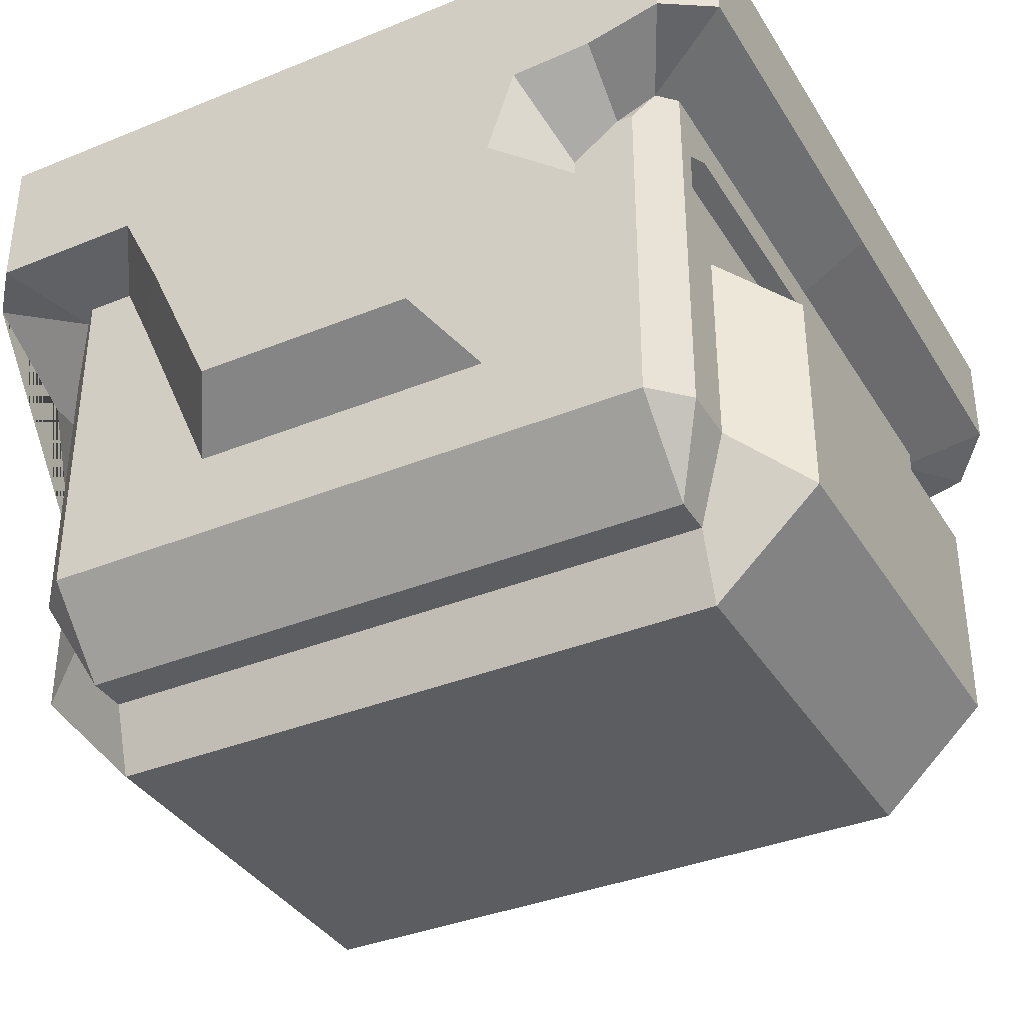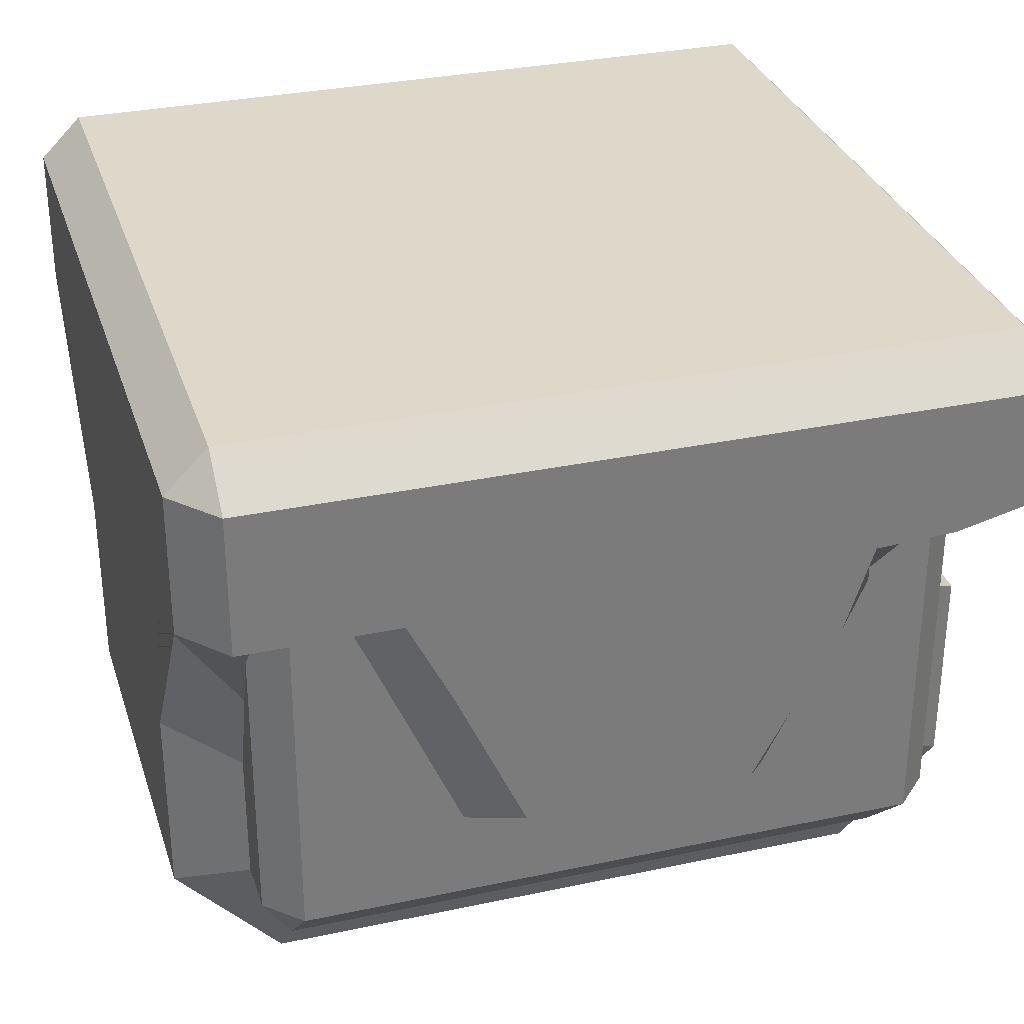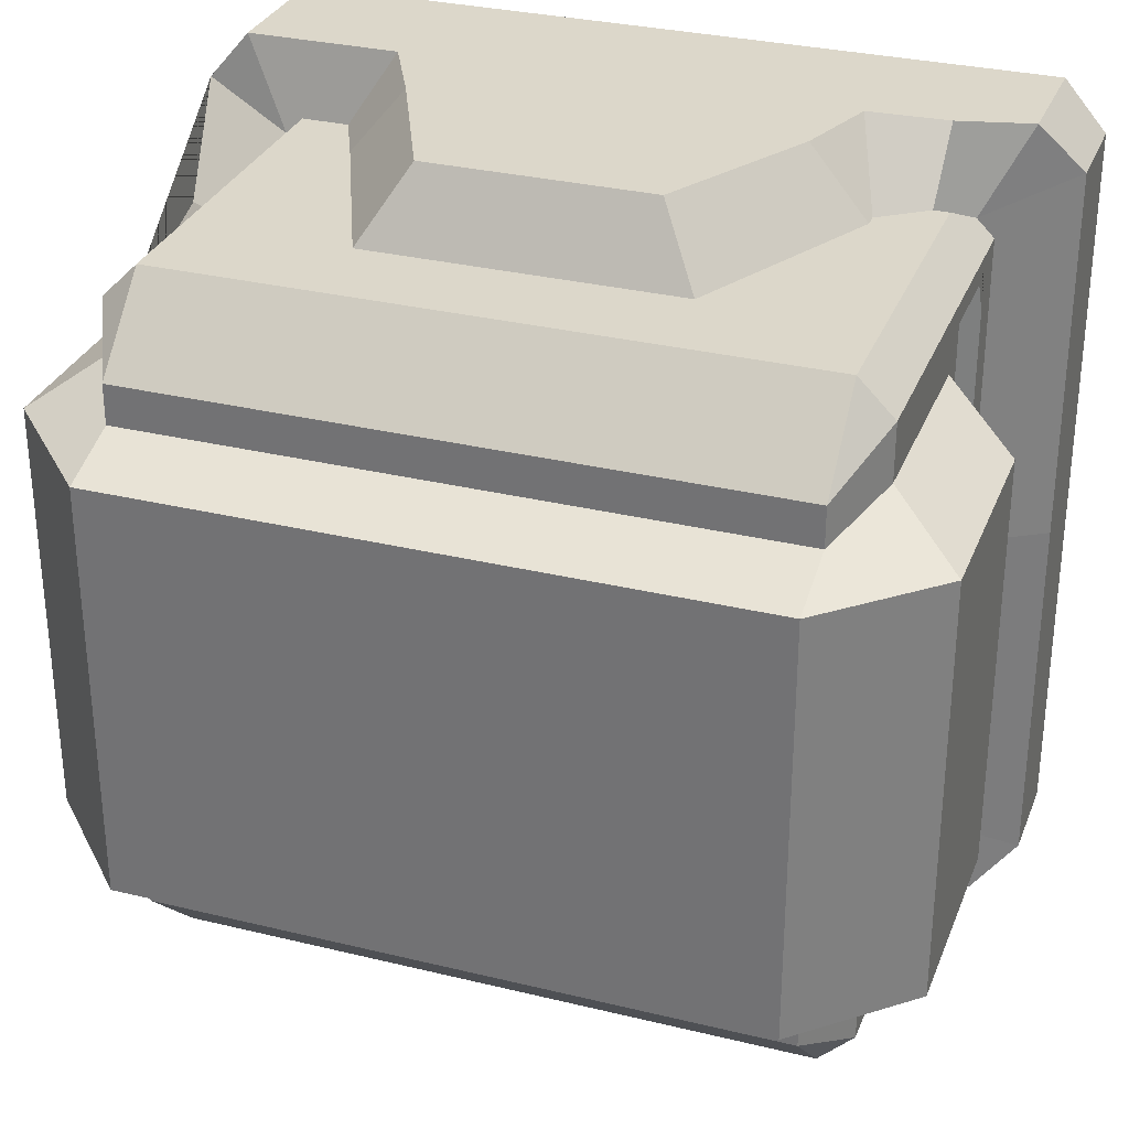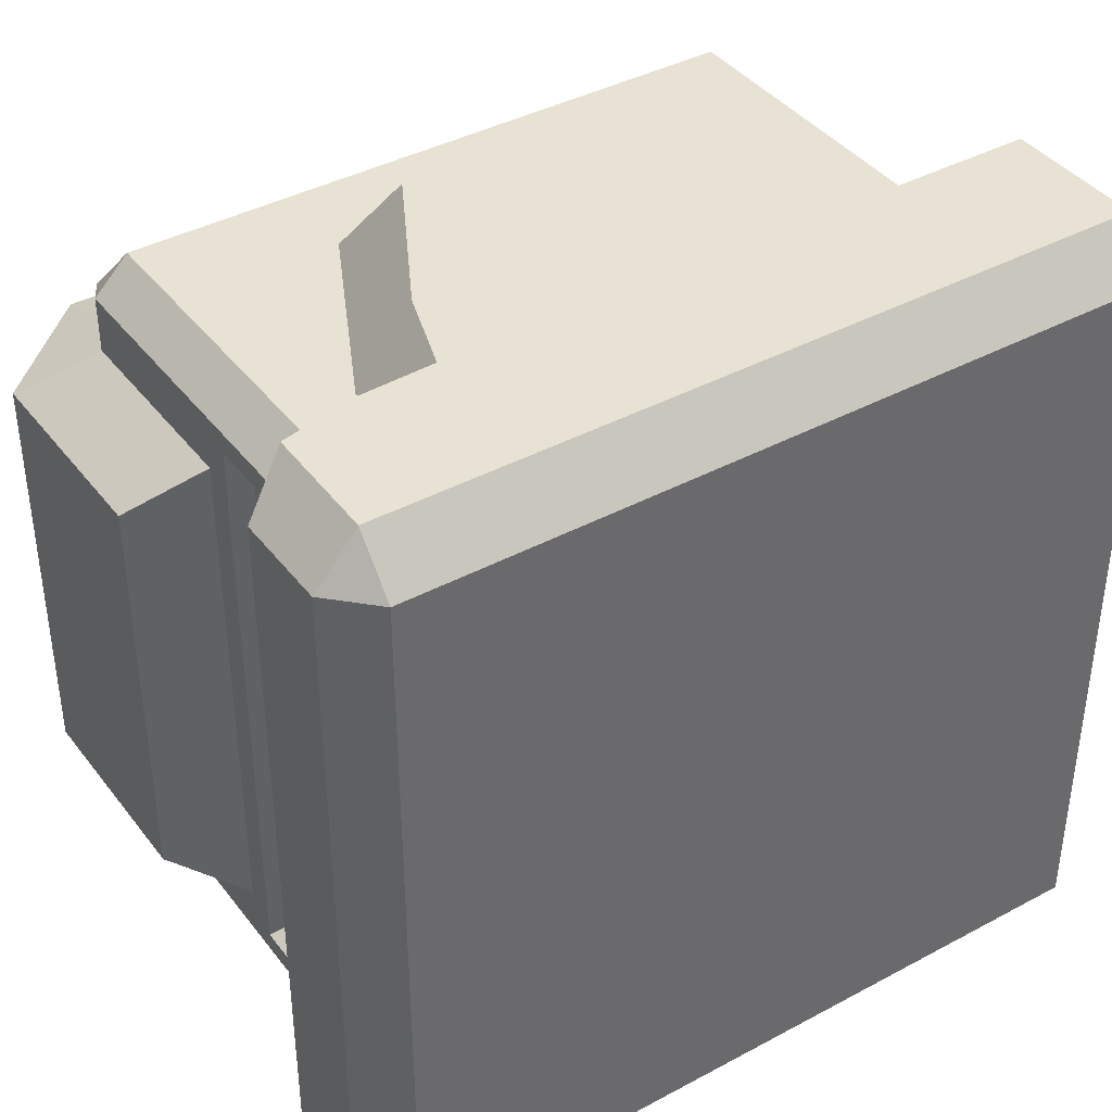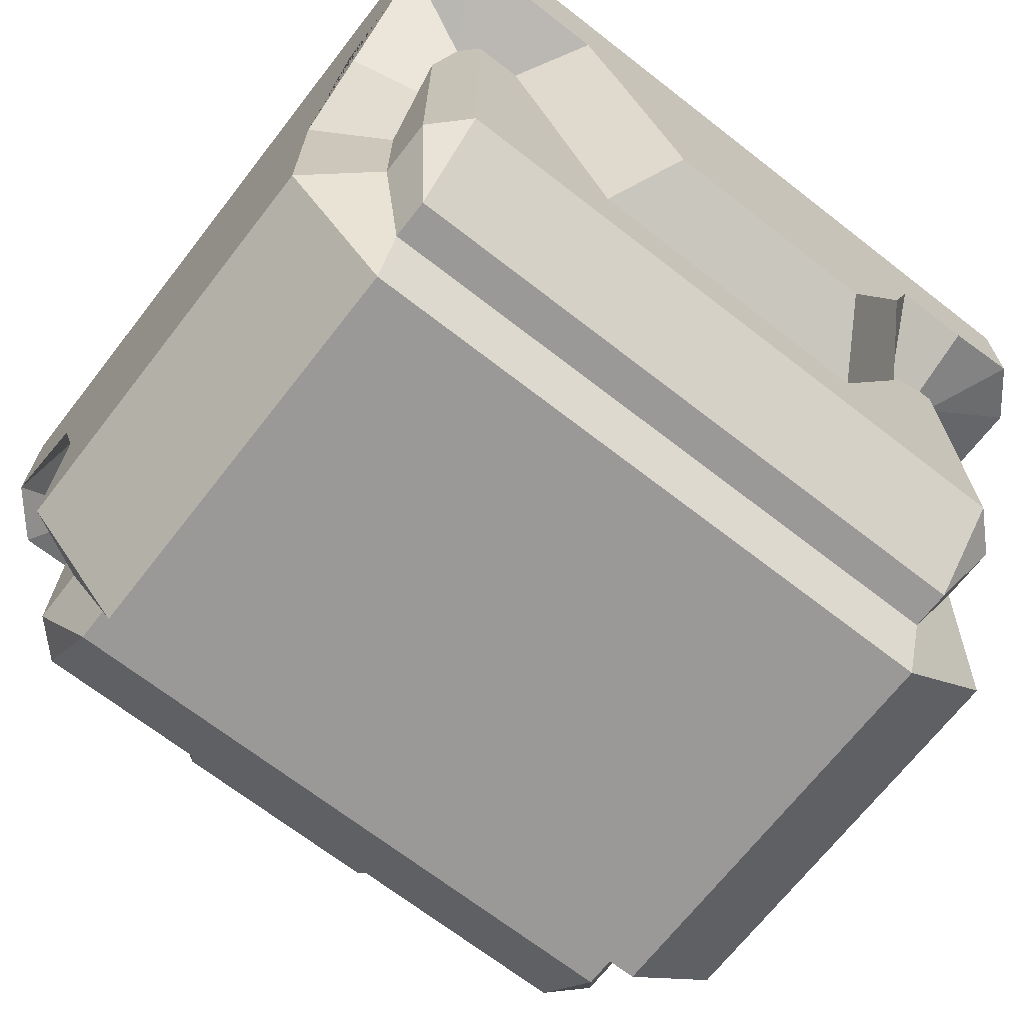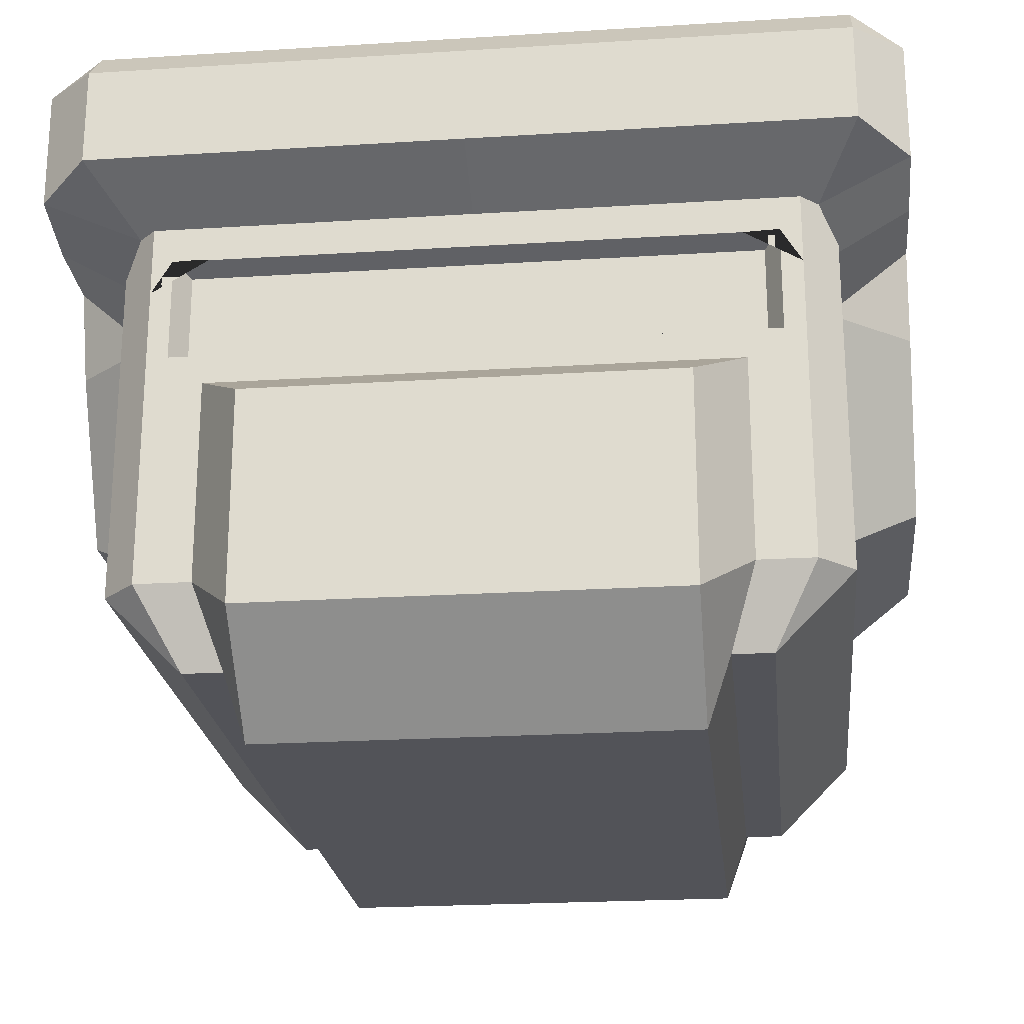
<metadata>
{"format":"obj","ext":"obj","renderer":"f3d","projection":"perspective","resolution":1024,"background":"white","views":[{"elev":-36.6,"azim":27.9,"up":"+Y"},{"elev":31.6,"azim":-16.8,"up":"+Y"},{"elev":30.8,"azim":19.3,"up":"+Z"},{"elev":40.0,"azim":146.4,"up":"+Z"},{"elev":-68.9,"azim":-37.9,"up":"+Y"},{"elev":-22.6,"azim":96.2,"up":"+Y"}]}
</metadata>
<code>
o BotBody
v -0.5625 0.125 -0.4875
v -0.625 0.2625 -0.5625
v -0.5625 0.2625 -0.625
v 0.5625 0.125 -0.4875
v 0.5625 0.2625 -0.625
v 0.625 0.2625 -0.5625
v -0.5625 0.125 -0.4167
v -0.625 0.2625 -0.4625
v 0.5625 0.125 -0.4167
v 0.625 0.2625 -0.4625
v -0.5625 0.5 -0.625
v -0.625 0.5 -0.5625
v -0.625 0.5 -0.4625
v -0.625 0.7762 -0.5625
v 0.5625 0.7762 -0.625
v -0.5625 0.7762 -0.625
v 0.625 0.7762 -0.5625
v 0.625 0.6763 -0.525
v -0.625 0.6763 -0.525
v 0.625 0.5746 -0.5625
v 0.625 0.6246 -0.4625
v 0.5625 0.5746 -0.625
v -0.275 0.424 -0.625
v 0.275 0.424 -0.625
v -0.5625 0.8845 -0.625
v 0.5625 0.861 -0.625
v 0.625 0.861 -0.5625
v 0.625 0.861 -0.4625
v 0.625 0.8011 -0.5625
v 0.625 0.8636 -0.525
v 0.5625 0.8011 -0.625
v 0.625 0.9245 -0.5625
v 0.625 0.9245 -0.4625
v 0.4518 0.2625 -0.625
v 0.75 0.1749 0
v 0.4518 0.7762 -0.625
v 0.4518 0.125 -0.4875
v 0.4518 0.125 -0.4292
v 0.4518 0.5746 -0.625
v 0.4518 0.8011 -0.625
v -0.4288 0.125 -0.4875
v -0.4288 0.125 -0.4292
v -0.4288 0.2625 -0.625
v -0.4288 0.5 -0.625
v -0.4288 0.7762 -0.625
v -0.4783 0.8845 -0.625
v -0.75 0.55 -0.375
v 0.75 0.55 -0.375
v -0.75 0.925 -0.375
v -0.75 0.925 0
v -0.75 0.55 0
v 0.75 0.55 0
v -0.4 1.25 -0.375
v 0.4 1.25 -0.375
v -0.4 1.25 0
v 0.4 1.25 0
v -0.2 0.5 -0.75
v 0.2 0.5 -0.75
v -0.4 0.925 -0.75
v 0.4 0.925 -0.75
v 0.75 1 0
v 0.75 1 -0.6625
v -0.75 0.925 -0.6625
v 0.4 1.25 -0.6625
v -0.4 1.25 -0.6625
v -0.675 1.175 -0.75
v 0.675 1.175 -0.75
v -0.5625 0 -0.375
v -0.675 1.25 -0.375
v -0.75 1.175 -0.375
v 0.5625 0 -0.375
v -0.5625 0 0
v -0.675 1.25 0
v -0.75 1.175 0
v 0.5625 0 0
v 0.75 1.175 0
v 0.675 1.25 0
v -0.675 0.925 -0.75
v 0.6724 0.9628 -0.75
v -0.4 1.175 -0.75
v 0.4 1.175 -0.75
v -0.75 1.175 -0.6625
v -0.675 1.25 -0.6625
v 0.75 1.175 -0.6625
v 0.675 1.25 -0.6625
v 0.5375 1.175 -0.75
v 0.5375 1.25 -0.6625
v 0.5375 1.25 -0.375
v 0.5375 1.25 0
v 0.5424 0.9314 -0.75
v -0.75 0.825 -0.4688
v -0.325 0.775 -0.75
v 0.35 0.775 -0.75
v -0.5938 0.8845 -0.5938
v 0.5938 0.9245 -0.5938
v 0.5348 0.861 -0.625
v 0.625 0.9245 0
v 0.625 0.6246 0
v 0.75 0.1749 -0.375
v 0.625 0.6763 0
v 0.625 0.861 0
v 0.625 0.8636 0
v -0.75 0.2025 0
v -0.75 0.2025 -0.375
v -0.5625 0.125 0.4875
v -0.625 0.2625 0.5625
v -0.5625 0.2625 0.625
v 0.5625 0.125 0.4875
v 0.5625 0.2625 0.625
v 0.625 0.2625 0.5625
v -0.5625 0.125 0.4167
v -0.625 0.2625 0.4625
v 0.5625 0.125 0.4167
v 0.625 0.2625 0.4625
v -0.5625 0.5 0.625
v -0.625 0.5 0.5625
v -0.625 0.5 0.4625
v -0.625 0.7762 0.5625
v 0.5625 0.7762 0.625
v -0.5625 0.7762 0.625
v 0.625 0.7762 0.5625
v 0.625 0.6763 0.525
v -0.625 0.6763 0.525
v 0.625 0.5746 0.5625
v 0.625 0.6246 0.4625
v 0.5625 0.5746 0.625
v -0.275 0.424 0.625
v 0.275 0.424 0.625
v -0.5625 0.8845 0.625
v 0.5625 0.861 0.625
v 0.625 0.861 0.5625
v 0.625 0.861 0.4625
v 0.625 0.8011 0.5625
v 0.625 0.8636 0.525
v 0.5625 0.8011 0.625
v 0.625 0.9245 0.5625
v 0.625 0.9245 0.4625
v 0.4518 0.2625 0.625
v 0.4518 0.7762 0.625
v 0.4518 0.125 0.4875
v 0.4518 0.125 0.4292
v 0.4518 0.5746 0.625
v 0.4518 0.8011 0.625
v -0.4288 0.125 0.4875
v -0.4288 0.125 0.4292
v -0.4288 0.2625 0.625
v -0.4288 0.5 0.625
v -0.4288 0.7762 0.625
v -0.4783 0.8845 0.625
v -0.75 0.55 0.375
v 0.75 0.55 0.375
v -0.75 0.925 0.375
v -0.4 1.25 0.375
v 0.4 1.25 0.375
v -0.2 0.5 0.75
v 0.2 0.5 0.75
v -0.4 0.925 0.75
v 0.4 0.925 0.75
v 0.75 1 0.6625
v -0.75 0.925 0.6625
v 0.4 1.25 0.6625
v -0.4 1.25 0.6625
v -0.675 1.175 0.75
v 0.675 1.175 0.75
v -0.5625 0 0.375
v -0.675 1.25 0.375
v -0.75 1.175 0.375
v 0.5625 0 0.375
v -0.675 0.925 0.75
v 0.6724 0.9628 0.75
v -0.4 1.175 0.75
v 0.4 1.175 0.75
v -0.75 1.175 0.6625
v -0.675 1.25 0.6625
v 0.75 1.175 0.6625
v 0.675 1.25 0.6625
v 0.5375 1.175 0.75
v 0.5375 1.25 0.6625
v 0.5375 1.25 0.375
v 0.5424 0.9314 0.75
v -0.75 0.825 0.4688
v -0.325 0.775 0.75
v 0.35 0.775 0.75
v -0.5938 0.8845 0.5938
v 0.5938 0.9245 0.5938
v 0.5348 0.861 0.625
v 0.75 0.1749 0.375
v -0.75 0.2025 0.375
v 0.5875 0.8449 -0.4988
v 0.5875 0.695 -0.4988
v 0.5875 0.8449 0
v 0.5875 0.695 0
v 0.5875 0.8449 0.4988
v 0.5875 0.695 0.4988
f 17 29 30 18
f 1 2 3
f 43 44 45 23
f 4 5 6
f 75 71 99 35
f 72 103 104 68
f 20 21 10 6
f 20 6 5 22
f 46 45 16 25
f 48 99 10 21
f 3 11 44 43
f 99 71 9 10
f 20 17 18 21
f 34 39 22 5
f 103 51 47 104
f 37 41 43 34
f 8 13 12 2
f 13 19 14 12
f 37 38 42 41
f 17 20 22 15
f 11 12 14 16
f 1 41 42 7
f 39 36 15 22
f 85 77 76 84
f 29 27 28 30
f 4 37 34 5
f 27 32 33 28
f 36 40 31 15
f 11 16 45 44
f 43 23 24 34
f 11 3 2 12
f 41 1 3 43
f 51 50 49 47
f 92 59 60 93
f 54 53 55 56
f 64 65 53 54
f 50 74 70 49
f 49 70 82 63
f 78 66 80 59
f 67 85 84
f 47 49 63 91
f 87 85 67 86
f 60 81 86 90
f 73 69 70 74
f 85 87 88 89 77
f 68 104 8 7
f 66 83 65 80
f 80 65 64 81
f 87 86 81 64
f 69 83 82 70
f 63 82 66 78
f 67 84 62 79
f 104 47 13 8
f 68 71 75 72
f 53 69 73 55
f 65 83 69 53
f 37 4 9 38
f 56 89 54
f 54 87 64
f 62 61 97 33 95
f 90 86 67 79
f 62 84 76 61
f 57 92 93 58
f 83 66 82
f 52 48 21 98
f 1 7 8 2
f 19 13 47 91
f 68 7 9 71
f 91 63 94 19
f 99 48 52 35
f 92 57 23 45
f 78 59 46 94
f 57 58 24 23
f 90 79 95 96
f 59 92 45 46
f 60 90 96 40
f 58 93 36 24
f 93 60 40 36
f 78 94 63
f 88 87 54 89
f 62 95 79
f 21 18 100 98
f 18 30 189 190
f 30 28 101 102
f 17 15 31 29
f 27 29 31 26
f 34 24 36 39
f 31 40 96 26
f 95 26 96
f 26 95 32 27
f 28 33 97 101
f 59 80 81 60
f 14 19 94
f 14 94 25 16
f 46 25 94
f 9 4 6 10
f 121 122 134 133
f 105 107 106
f 146 127 148 147
f 108 110 109
f 75 35 187 168
f 72 165 188 103
f 124 110 114 125
f 124 126 109 110
f 149 129 120 148
f 151 125 114 187
f 107 146 147 115
f 187 114 113 168
f 124 125 122 121
f 138 109 126 142
f 103 188 150 51
f 140 138 146 144
f 112 106 116 117
f 117 116 118 123
f 140 144 145 141
f 121 119 126 124
f 115 120 118 116
f 105 111 145 144
f 142 126 119 139
f 176 175 76 77
f 133 134 132 131
f 108 109 138 140
f 131 132 137 136
f 139 119 135 143
f 115 147 148 120
f 146 138 128 127
f 115 116 106 107
f 144 146 107 105
f 51 150 152 50
f 182 183 158 157
f 154 56 55 153
f 161 154 153 162
f 50 152 167 74
f 152 160 173 167
f 169 157 171 163
f 164 175 176
f 150 181 160 152
f 178 177 164 176
f 158 180 177 172
f 73 74 167 166
f 176 77 89 179 178
f 165 111 112 188
f 163 171 162 174
f 171 172 161 162
f 178 161 172 177
f 166 167 173 174
f 160 169 163 173
f 164 170 159 175
f 188 112 117 150
f 165 72 75 168
f 153 55 73 166
f 162 153 166 174
f 140 141 113 108
f 56 154 89
f 154 161 178
f 159 185 137 97 61
f 180 170 164 177
f 159 61 76 175
f 155 156 183 182
f 174 173 163
f 52 98 125 151
f 105 106 112 111
f 123 181 150 117
f 165 168 113 111
f 181 123 184 160
f 187 35 52 151
f 182 148 127 155
f 169 184 149 157
f 155 127 128 156
f 180 186 185 170
f 157 149 148 182
f 158 143 186 180
f 156 128 139 183
f 183 139 143 158
f 169 160 184
f 179 89 154 178
f 159 170 185
f 125 98 100 122
f 30 102 191 189
f 134 102 101 132
f 121 133 135 119
f 131 130 135 133
f 138 142 139 128
f 135 130 186 143
f 185 186 130
f 130 131 136 185
f 132 101 97 137
f 157 158 172 171
f 118 184 123
f 118 120 129 184
f 149 184 129
f 113 114 110 108
f 190 189 191 192
f 194 192 191 193
f 100 18 190 192
f 134 122 194 193
f 102 134 193 191
f 122 100 192 194
f 137 185 136
f 33 32 95
f 145 111 113 141
f 42 38 9 7

</code>
